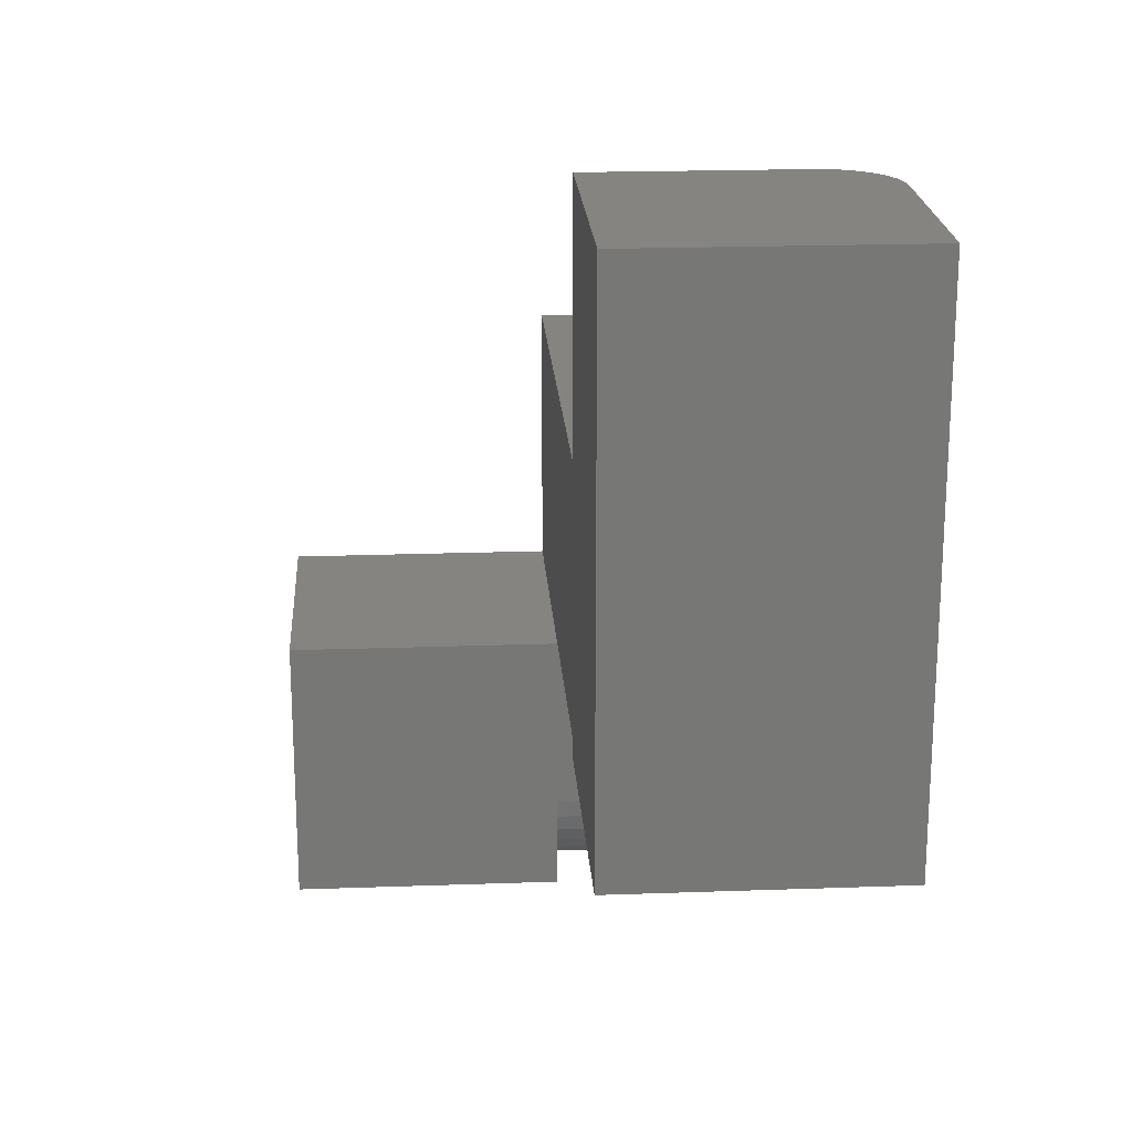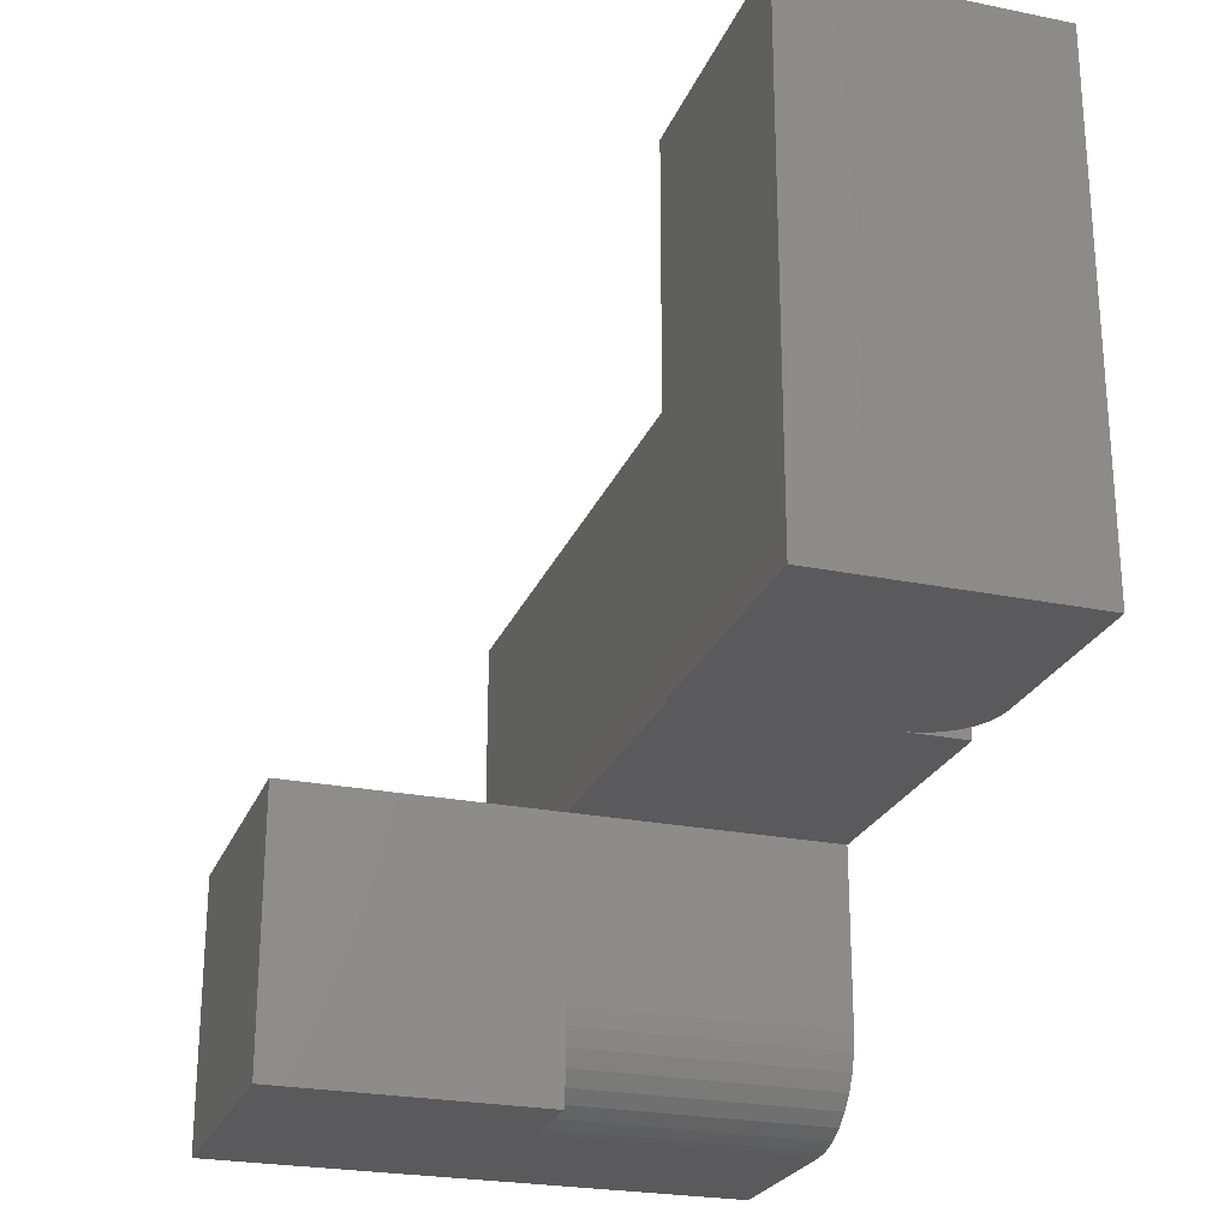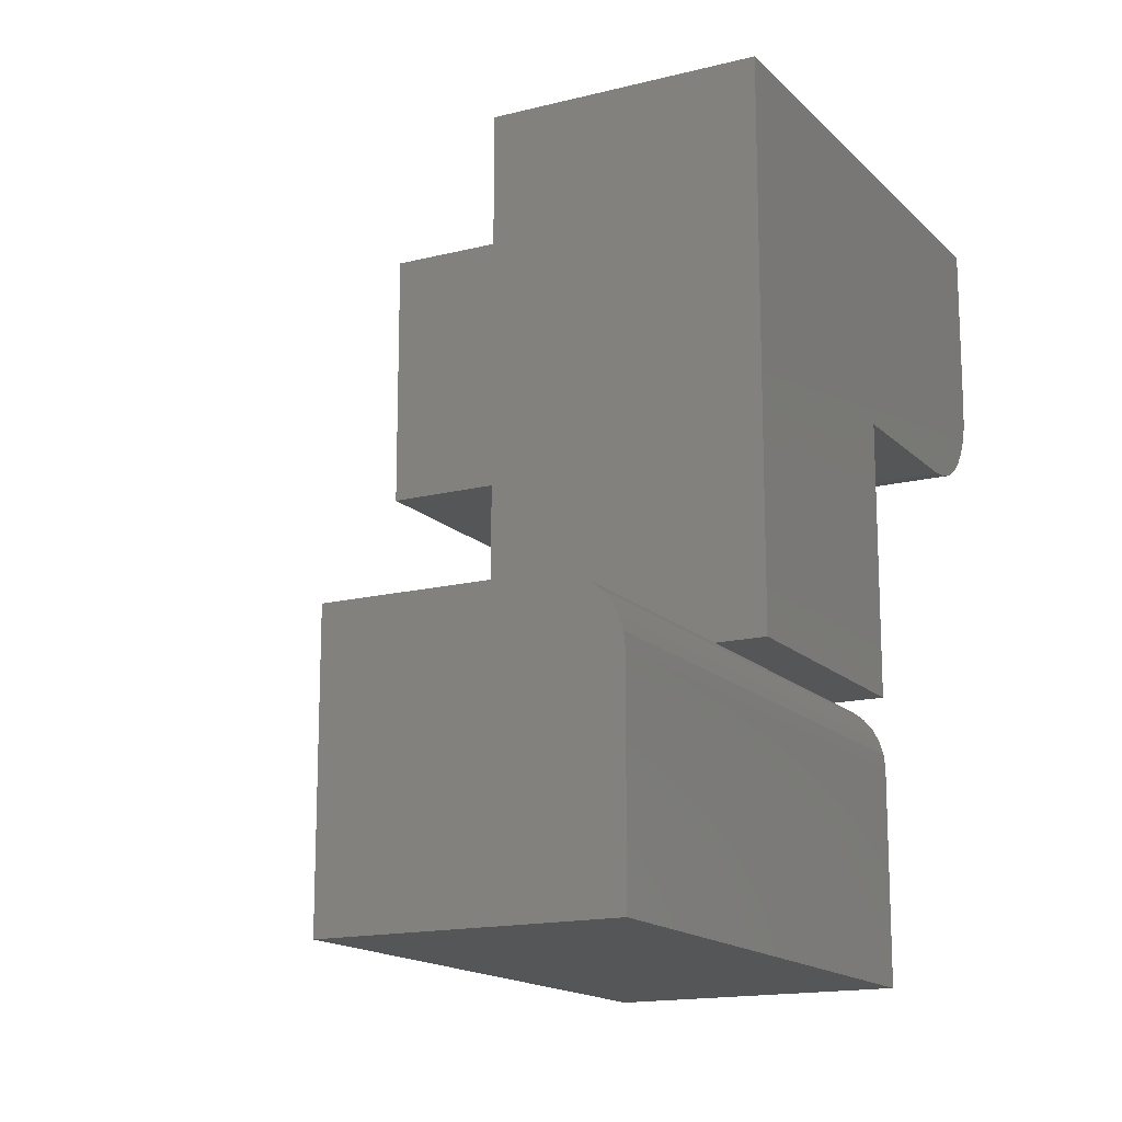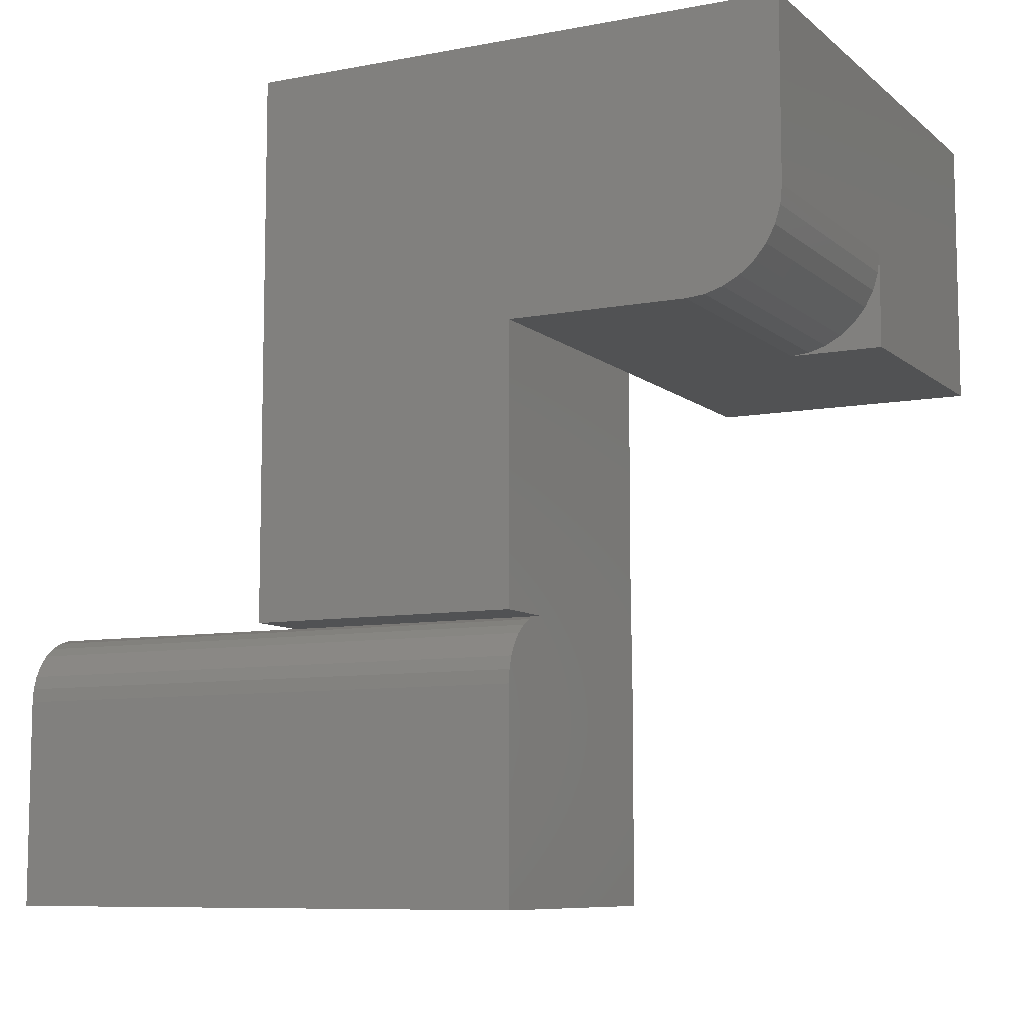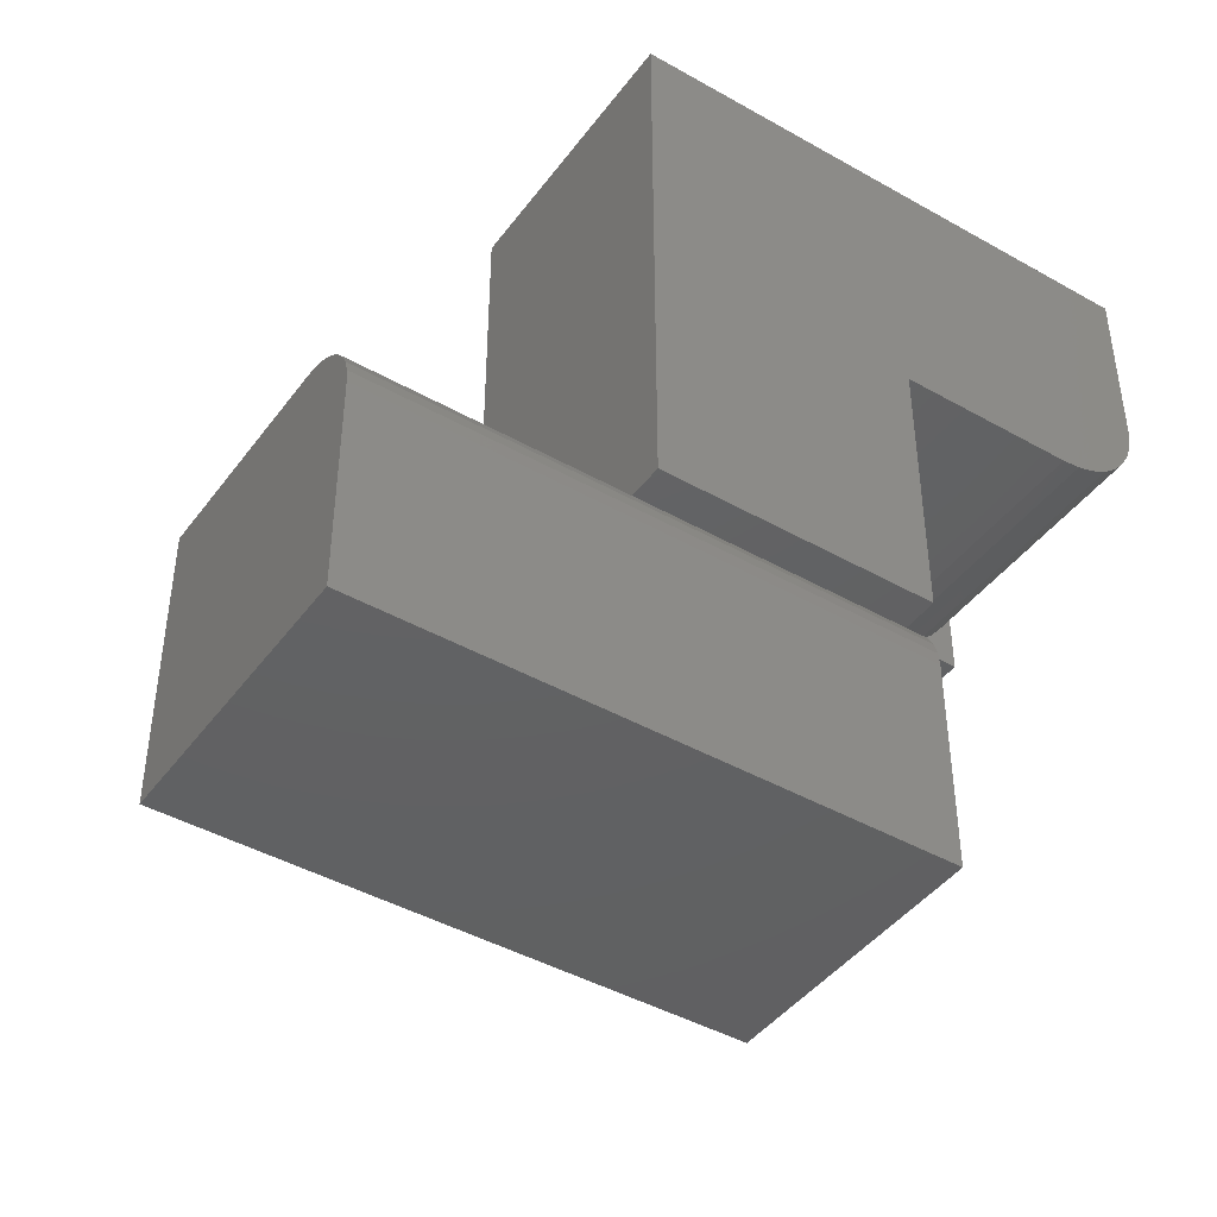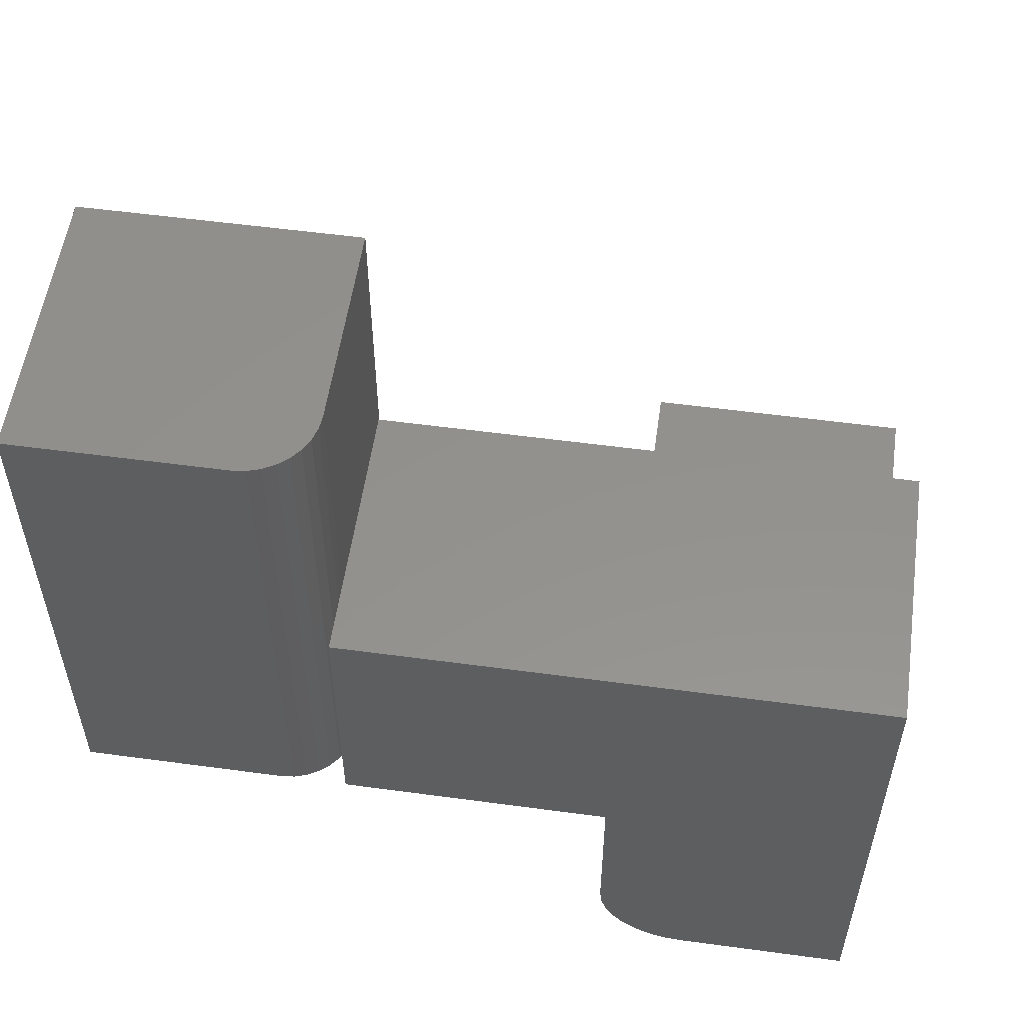
<metadata>
{"format":"stl","ext":"stl","renderer":"f3d","projection":"perspective","resolution":1024,"background":"white","views":[{"elev":20.7,"azim":176.3,"up":"+Y"},{"elev":-24.5,"azim":161.6,"up":"+Y"},{"elev":-15.6,"azim":-152.0,"up":"+Z"},{"elev":-8.6,"azim":-62.9,"up":"+Z"},{"elev":-43.4,"azim":-123.8,"up":"+Z"},{"elev":55.2,"azim":-81.9,"up":"+Y"}]}
</metadata>
<code>
# stl→obj: 58 verts, 112 faces
v 0 -0.1641 0.5
v 0 -0.1808 0.5017
v 0 0 0.5
v 0 0.25 0.75
v 0 0.25 0.25
v 0 0 0.25
v 0 -0.1969 0.5065
v 0 -0.2118 0.5145
v 0 -0.2248 0.5252
v 0 -0.2355 0.5382
v 0 -0.2435 0.5531
v 0 -0.2483 0.5692
v 5.262e-18 -0.25 0.5859
v 5.551e-17 -0.25 0.75
v 0.5 -0.25 0.5
v 0.25 -0.25 0.5
v 0.5 0 0.5
v 0.25 -0.1641 0.5
v 0.25 -1.7e-33 0.5
v 0.5 -0.25 0.75
v 0.25 -0.25 0.5859
v 0.5 1.531e-17 0.75
v 0.25 1.531e-17 0.75
v 0.25 0.25 0.75
v 0.25 -0.2483 0.5692
v 0.25 -0.2435 0.5531
v 0.25 -0.2355 0.5382
v 0.25 -0.2248 0.5252
v 0.25 -0.2118 0.5145
v 0.25 -0.1969 0.5065
v 0.25 -0.1808 0.5017
v 0.25 0.25 0.25
v 0.25 0 0.25
v 0.2526 0 0
v 0.2526 0 0.25
v 0.0625 0 0.25
v 0.05031 0 0.2488
v 0.03858 0 0.2452
v 0.02778 0 0.2395
v 0.01831 0 0.2317
v 0.01053 0 0.2222
v 0.004758 0 0.2114
v 0.001201 0 0.1997
v 0 0 0.1875
v 0 0 0
v 0.0625 0.25 0.25
v 0.2526 0.5 0.25
v 0.0625 0.5 0.25
v 0.05031 0.5 0.2488
v 0 0.5 0.1875
v 0.001201 0.5 0.1997
v 0.004758 0.5 0.2114
v 0.01053 0.5 0.2222
v 0.01831 0.5 0.2317
v 0.02778 0.5 0.2395
v 0.03858 0.5 0.2452
v 0 0.5 0
v 0.2526 0.5 0
f 1 2 3
f 4 5 6
f 4 6 3
f 4 3 2
f 4 2 7
f 4 7 8
f 4 8 9
f 4 9 10
f 4 10 11
f 4 11 12
f 4 12 13
f 4 13 14
f 15 16 17
f 17 16 18
f 17 18 19
f 19 18 1
f 19 1 3
f 14 13 20
f 20 13 21
f 20 21 15
f 15 21 16
f 14 20 22
f 14 22 23
f 14 23 24
f 14 24 4
f 15 17 20
f 20 17 22
f 16 21 25
f 16 25 26
f 16 26 27
f 16 27 28
f 16 28 29
f 16 29 30
f 16 30 31
f 16 31 18
f 24 23 32
f 32 23 19
f 32 19 33
f 1 18 2
f 2 18 31
f 2 31 7
f 7 31 30
f 7 30 8
f 8 30 29
f 8 29 9
f 9 29 28
f 9 28 10
f 10 28 27
f 10 27 11
f 11 27 26
f 11 26 12
f 12 26 25
f 12 25 13
f 13 25 21
f 34 35 33
f 34 33 36
f 34 36 37
f 34 37 38
f 34 38 39
f 34 39 40
f 34 40 41
f 34 41 42
f 34 42 43
f 34 43 44
f 34 44 45
f 3 6 19
f 19 6 36
f 19 36 33
f 19 23 17
f 17 23 22
f 24 32 4
f 4 32 46
f 4 46 5
f 6 5 36
f 36 5 46
f 47 48 46
f 47 46 32
f 47 32 33
f 47 33 35
f 48 49 46
f 50 44 51
f 51 44 43
f 51 43 52
f 52 43 42
f 52 42 53
f 53 42 41
f 53 41 54
f 54 41 40
f 54 40 55
f 55 40 39
f 55 39 56
f 56 39 38
f 56 38 49
f 49 38 37
f 49 37 46
f 46 37 36
f 50 57 44
f 44 57 45
f 57 50 51
f 57 51 52
f 57 52 53
f 57 53 54
f 57 54 55
f 57 55 56
f 57 56 49
f 57 49 48
f 57 48 47
f 57 47 58
f 45 57 34
f 34 57 58
f 35 34 47
f 47 34 58

</code>
